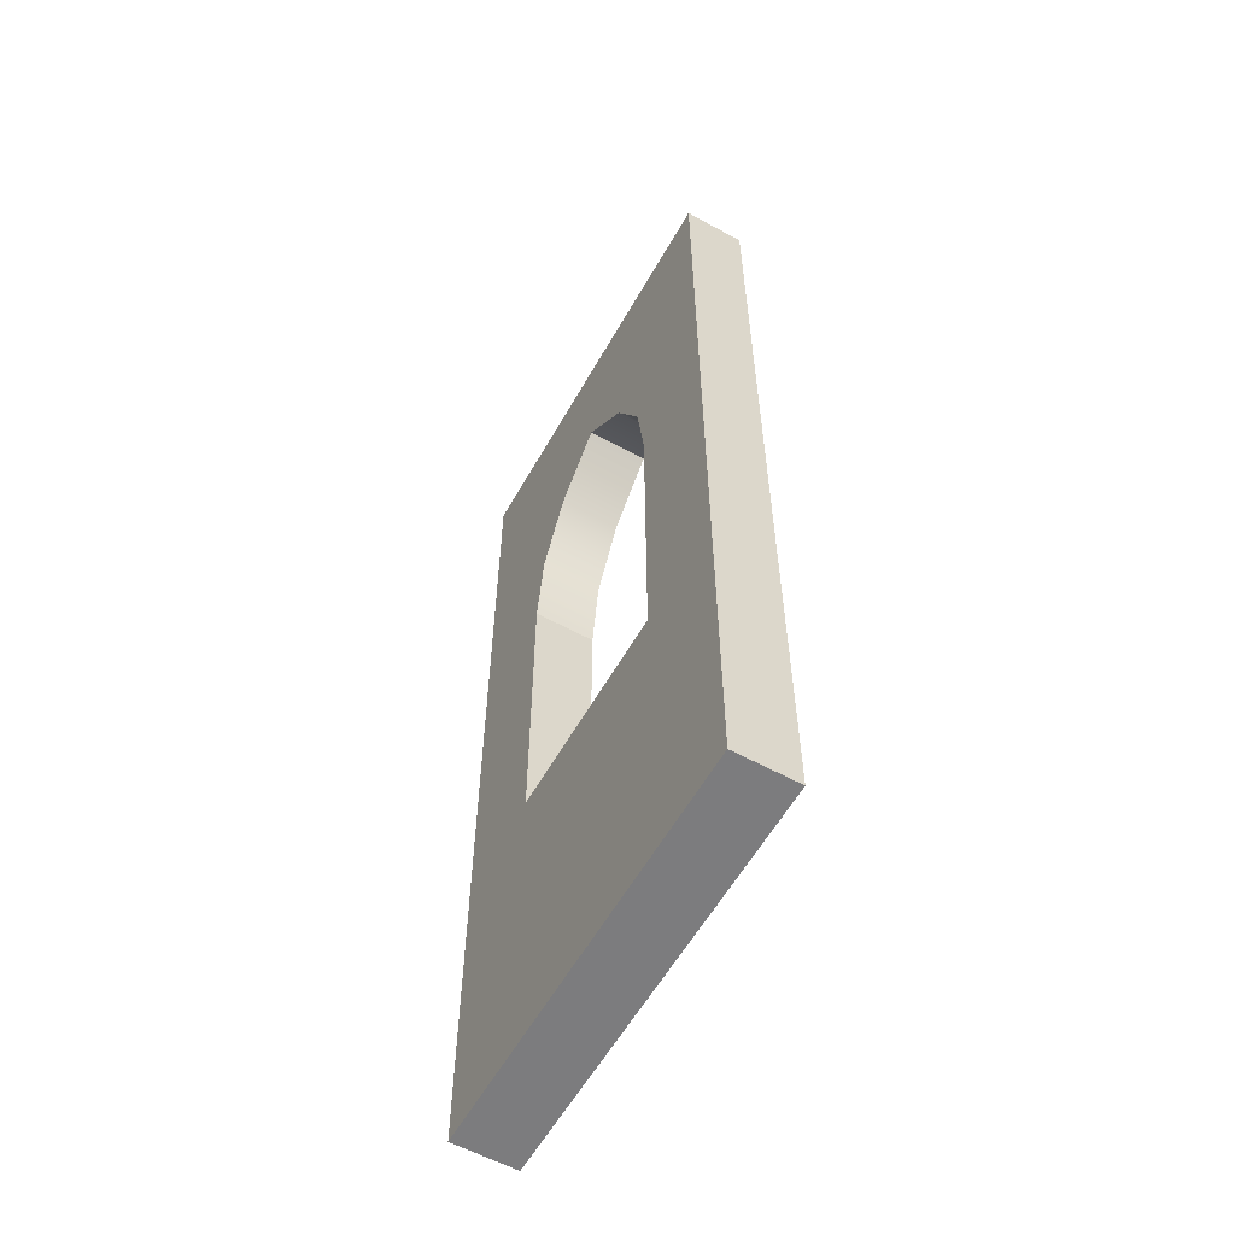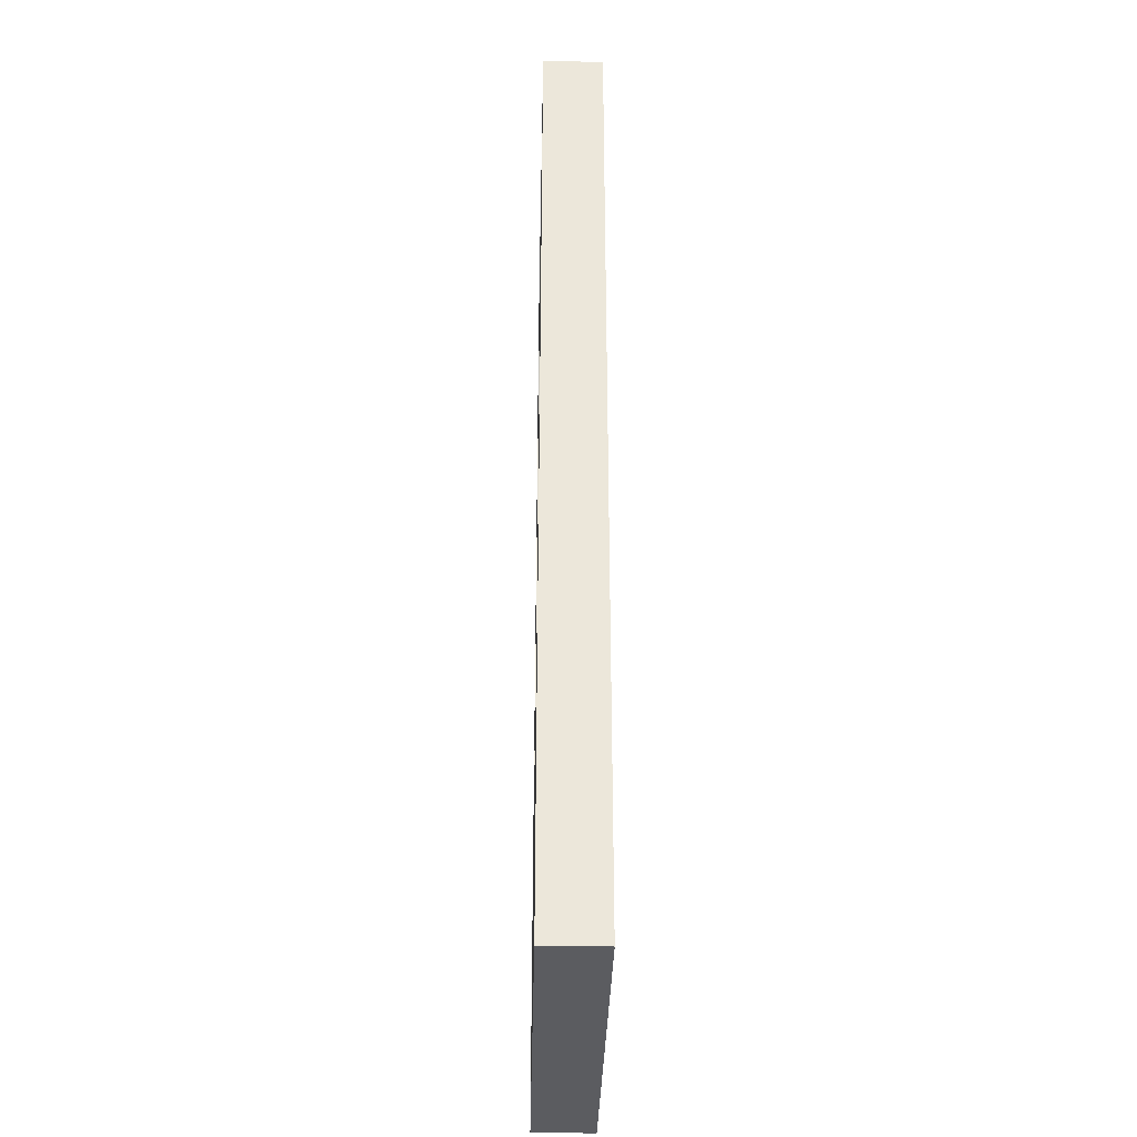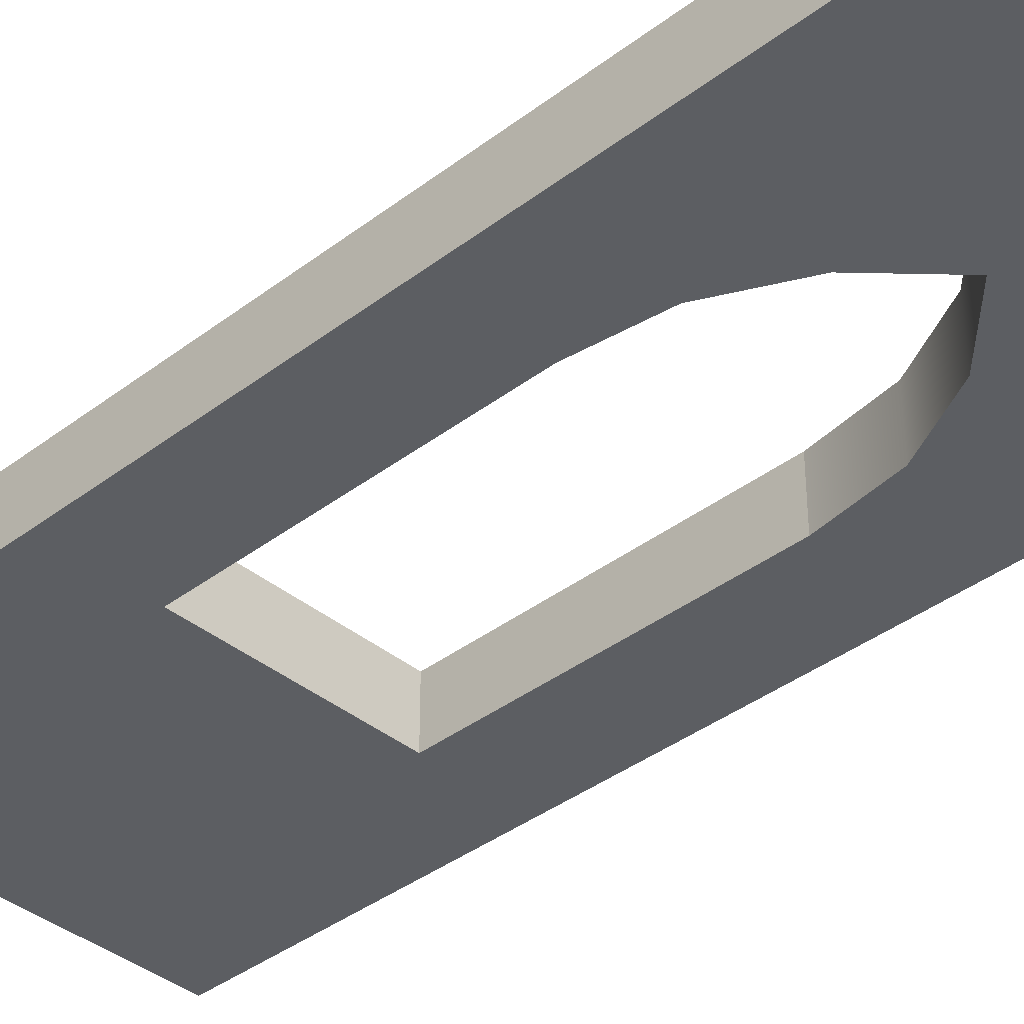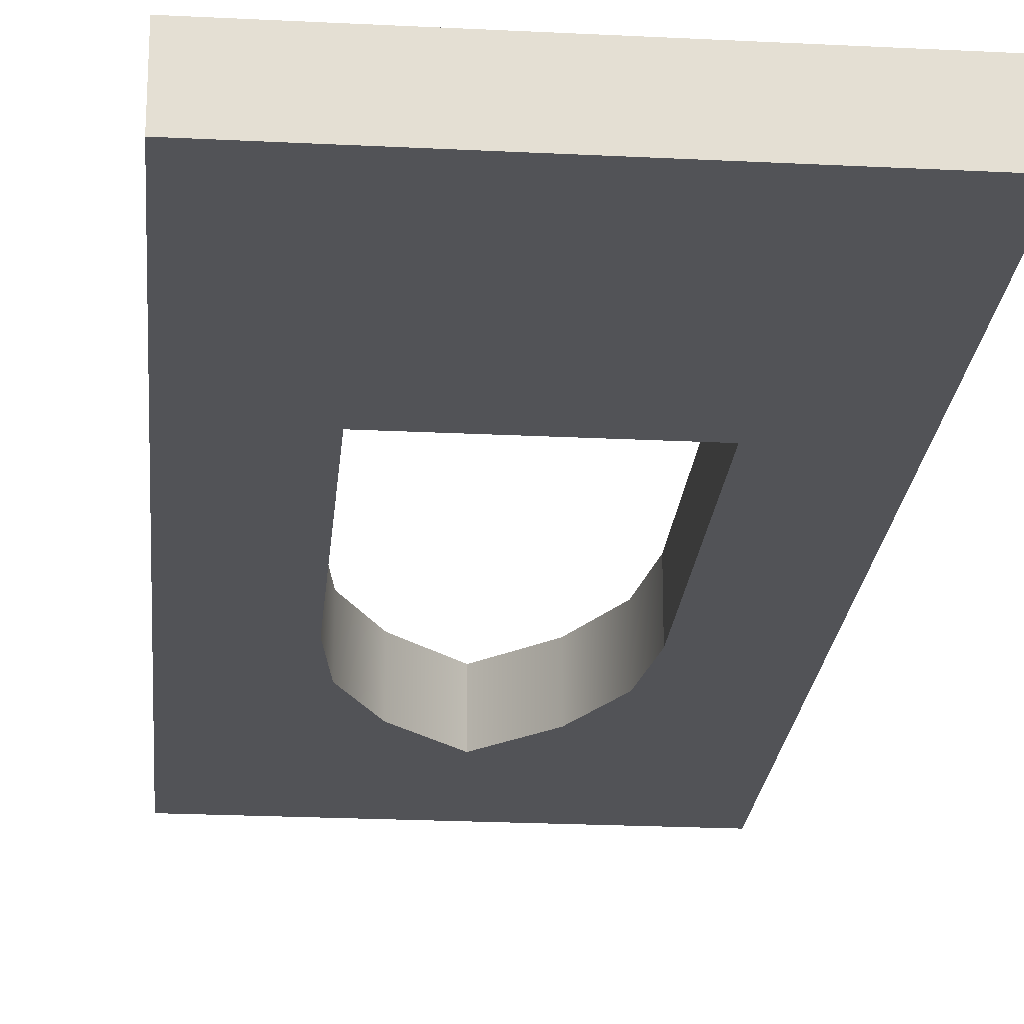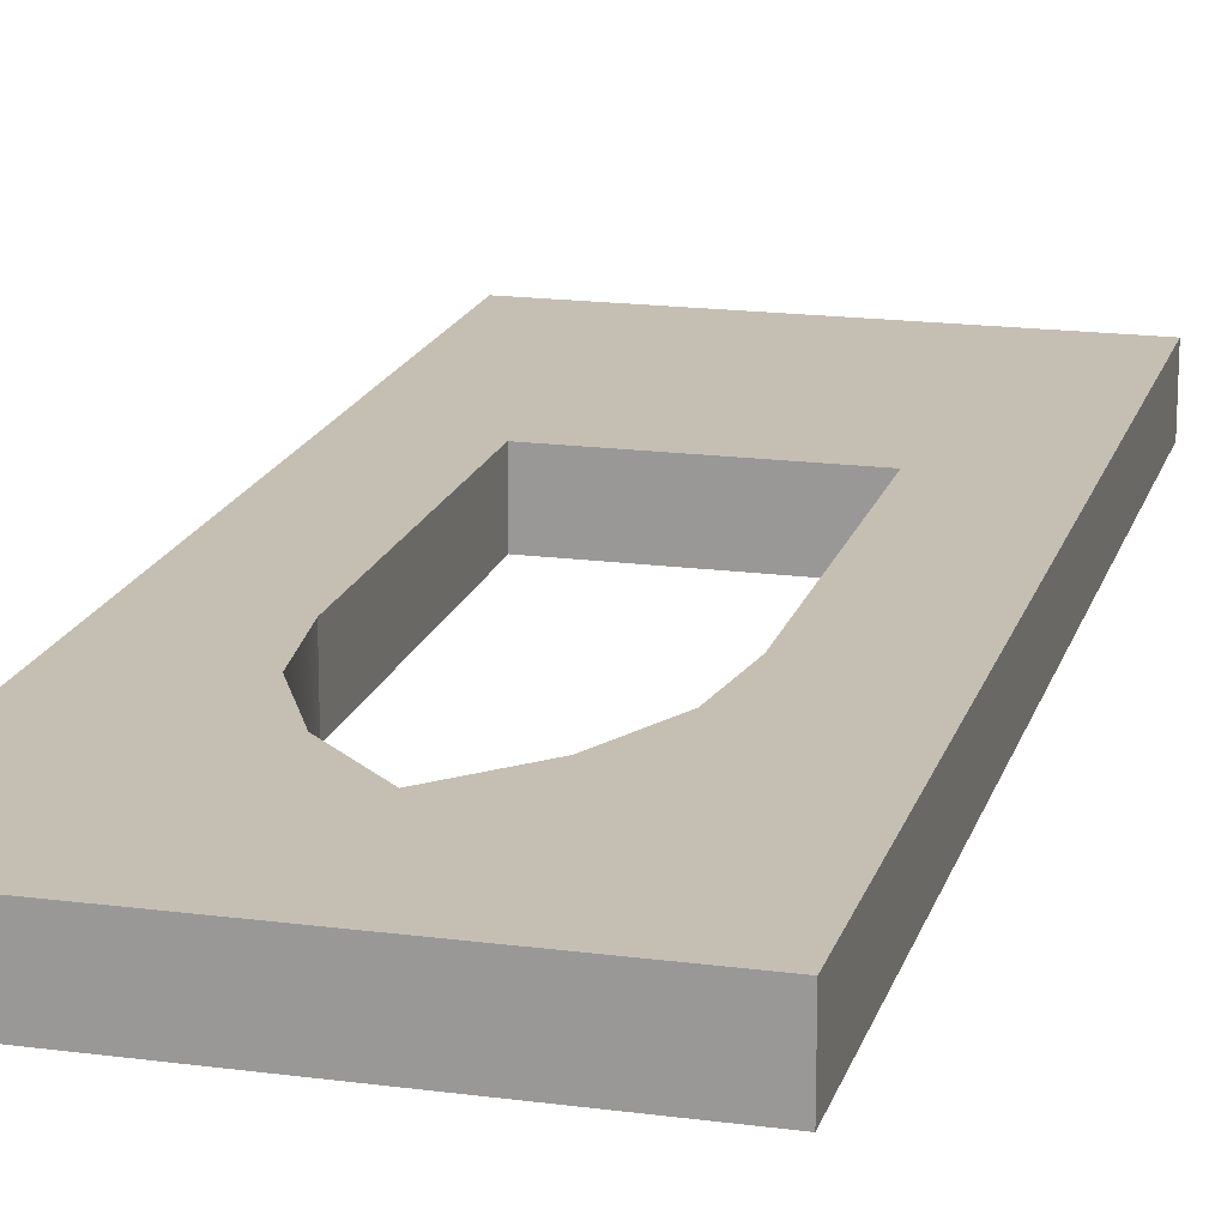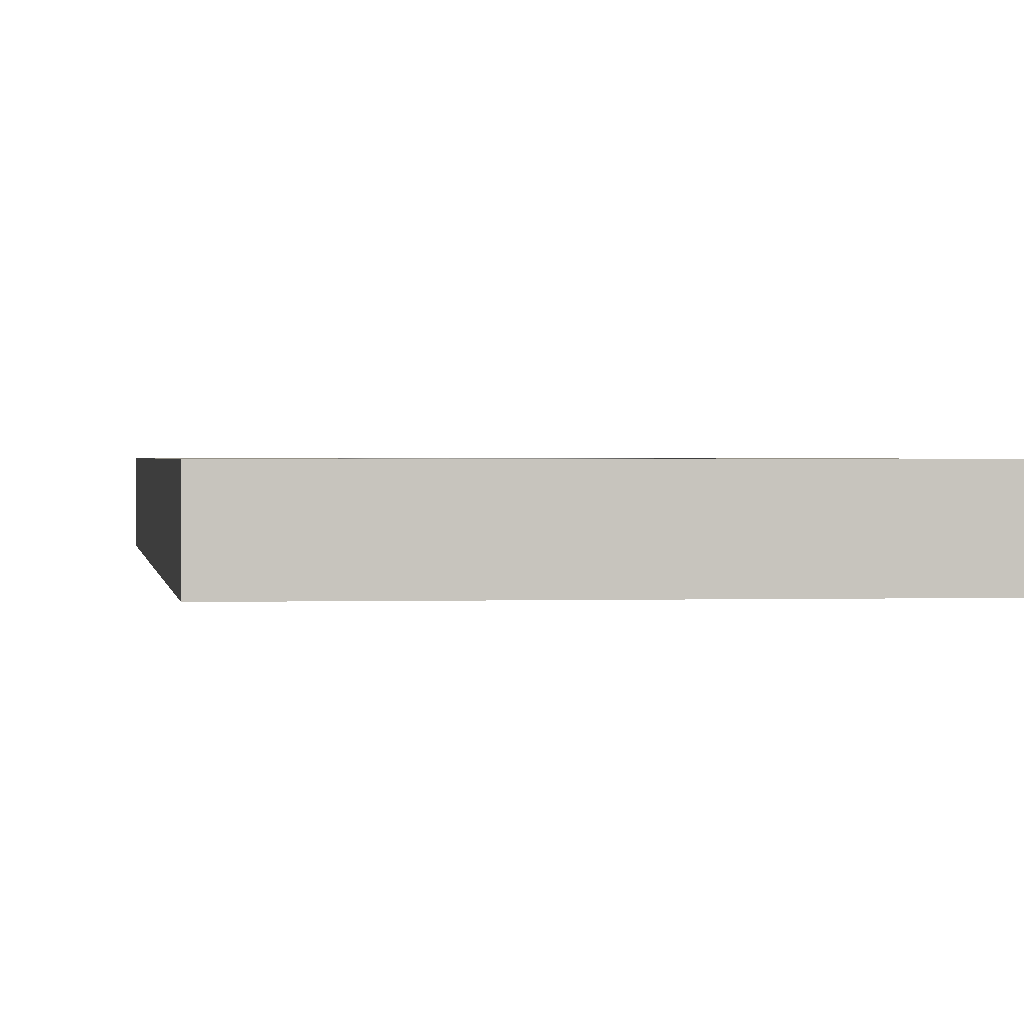
<metadata>
{"format":"obj","ext":"obj","renderer":"f3d","projection":"perspective","resolution":1024,"background":"white","views":[{"elev":-58.9,"azim":60.6,"up":"+Z"},{"elev":-34.6,"azim":-91.3,"up":"+Z"},{"elev":-38.2,"azim":-46.0,"up":"+Y"},{"elev":-22.4,"azim":175.0,"up":"+Y"},{"elev":17.6,"azim":14.7,"up":"+Y"},{"elev":0.9,"azim":172.9,"up":"+Y"}]}
</metadata>
<code>
o Box096_Mesh.005
v -0.5002 0.3898 1e-06
v -0.5002 0.5398 1e-06
v 0.5002 0.5398 1e-06
v 0.5002 0.3898 1e-06
v -0.254 0.3898 0.762
v -0.254 0.3898 1.524
v -0.228 0.3898 1.719
v -0.1401 0.3898 1.894
v 1e-06 0.3898 2.032
v 0.1396 0.3898 1.894
v 0.2273 0.3898 1.718
v 0.254 0.3898 1.524
v 0.254 0.3898 0.762
v 0.5002 0.3898 2.4
v -0.5002 0.3898 2.4
v -0.5002 0.5398 2.4
v -0.254 0.5398 0.762
v 0.254 0.5398 0.762
v 0.254 0.5398 1.524
v 0.2273 0.5398 1.718
v 0.1396 0.5398 1.894
v 1e-06 0.5398 2.032
v -0.1401 0.5398 1.894
v -0.228 0.5398 1.719
v -0.254 0.5398 1.524
v 0.5002 0.5398 2.4
f 2 3 4
f 4 1 2
f 13 5 1
f 13 1 4
f 12 13 4
f 11 12 4
f 11 4 14
f 10 11 14
f 9 10 14
f 9 14 15
f 8 9 15
f 7 8 15
f 6 7 15
f 5 6 15
f 1 5 15
f 1 15 16
f 16 2 1
f 3 2 17
f 3 17 18
f 25 17 2
f 24 25 2
f 24 2 16
f 23 24 16
f 22 23 16
f 22 16 26
f 21 22 26
f 20 21 26
f 19 20 26
f 18 19 26
f 3 18 26
f 3 26 14
f 14 4 3
f 14 26 16
f 16 15 14
f 25 6 5
f 5 17 25
f 17 5 13
f 13 18 17
f 24 7 6
f 6 25 24
f 18 13 12
f 12 19 18
f 23 8 7
f 7 24 23
f 19 12 11
f 11 20 19
f 22 9 8
f 8 23 22
f 20 11 10
f 10 21 20
f 21 10 9
f 9 22 21

</code>
